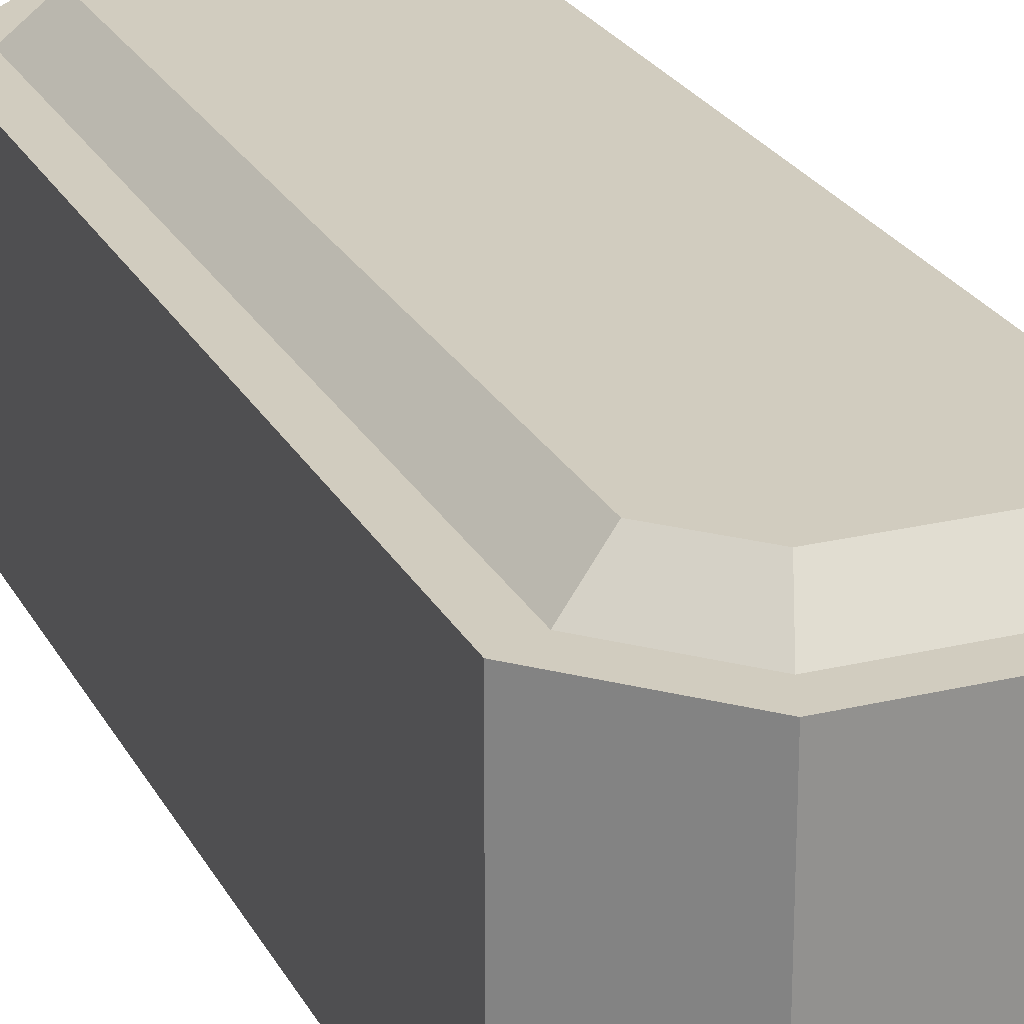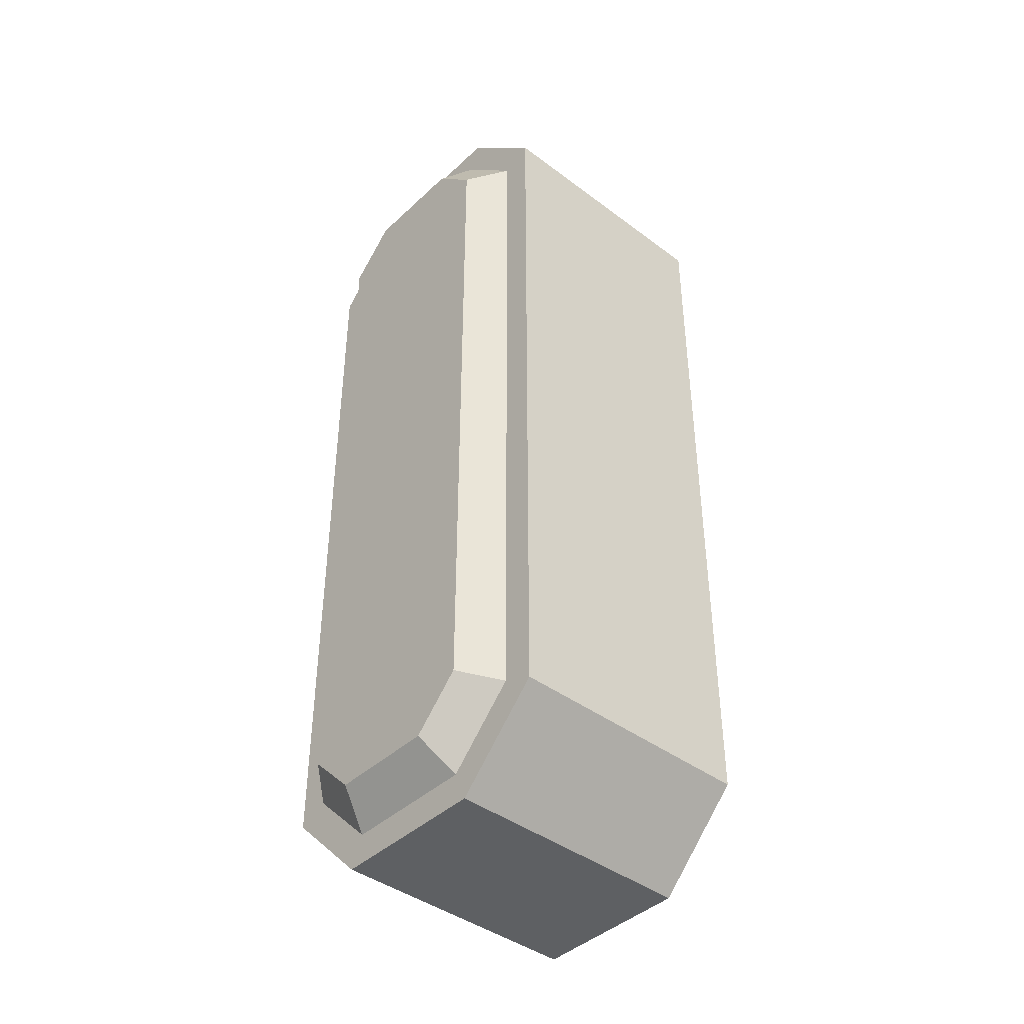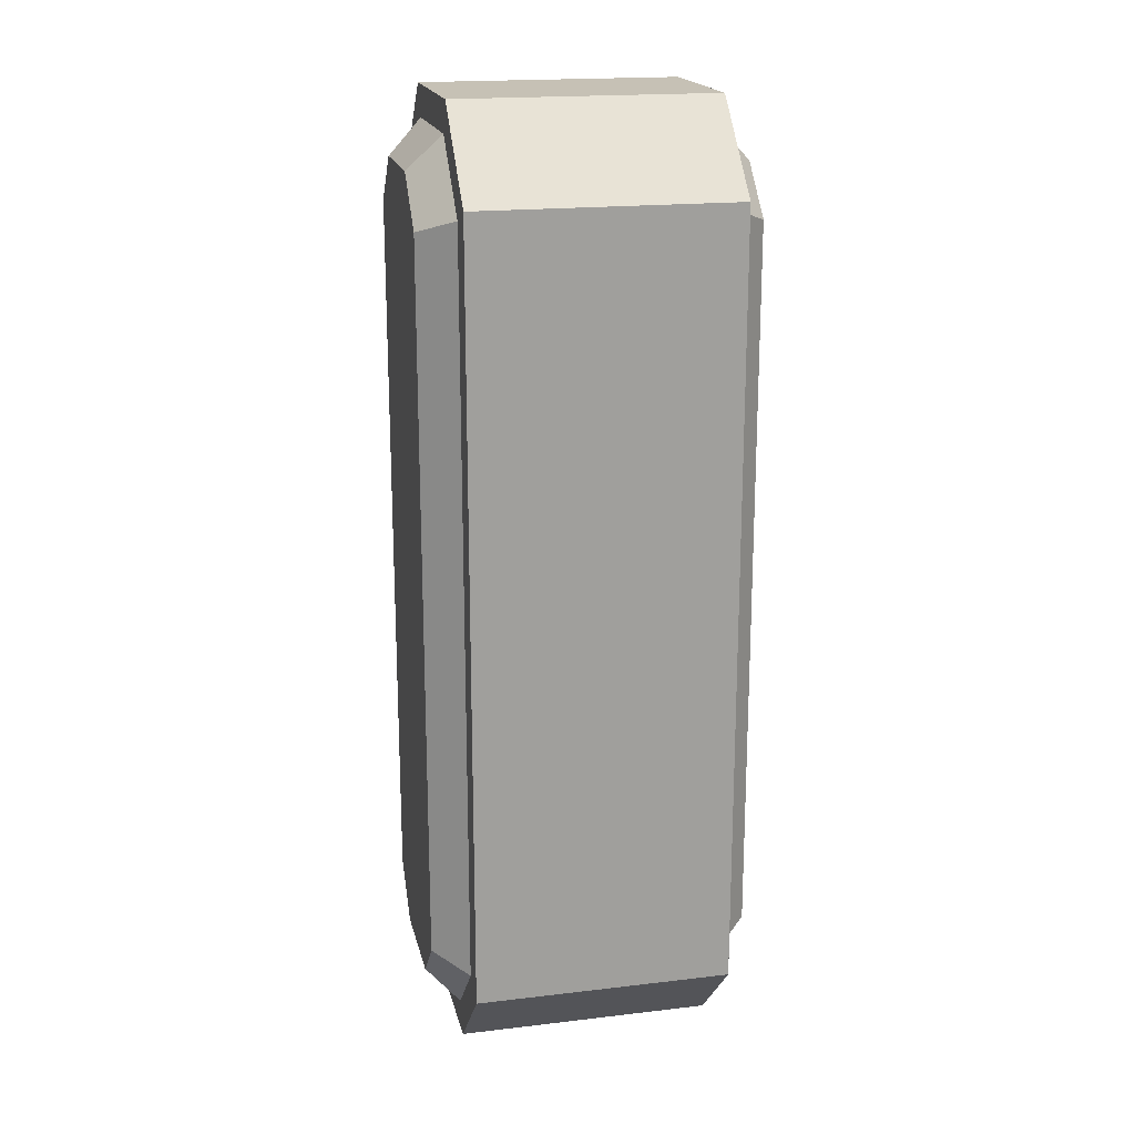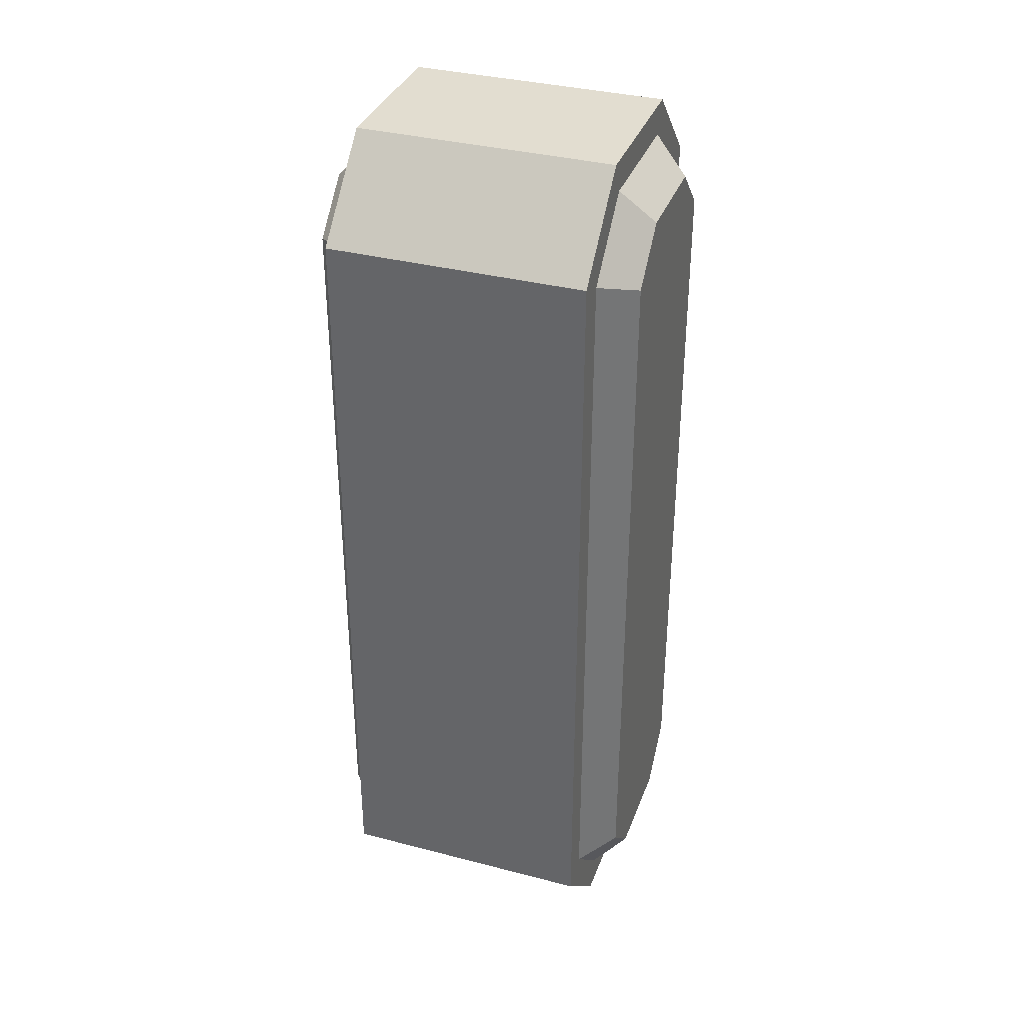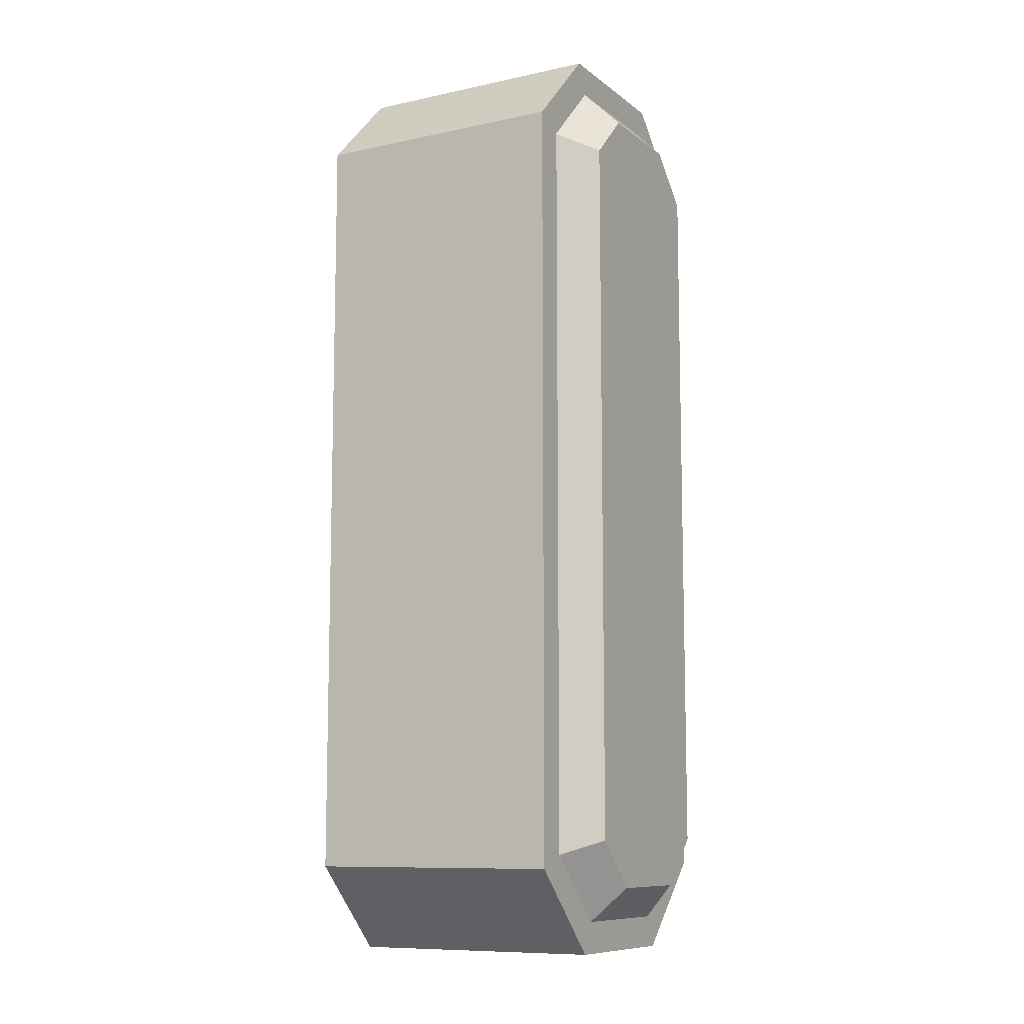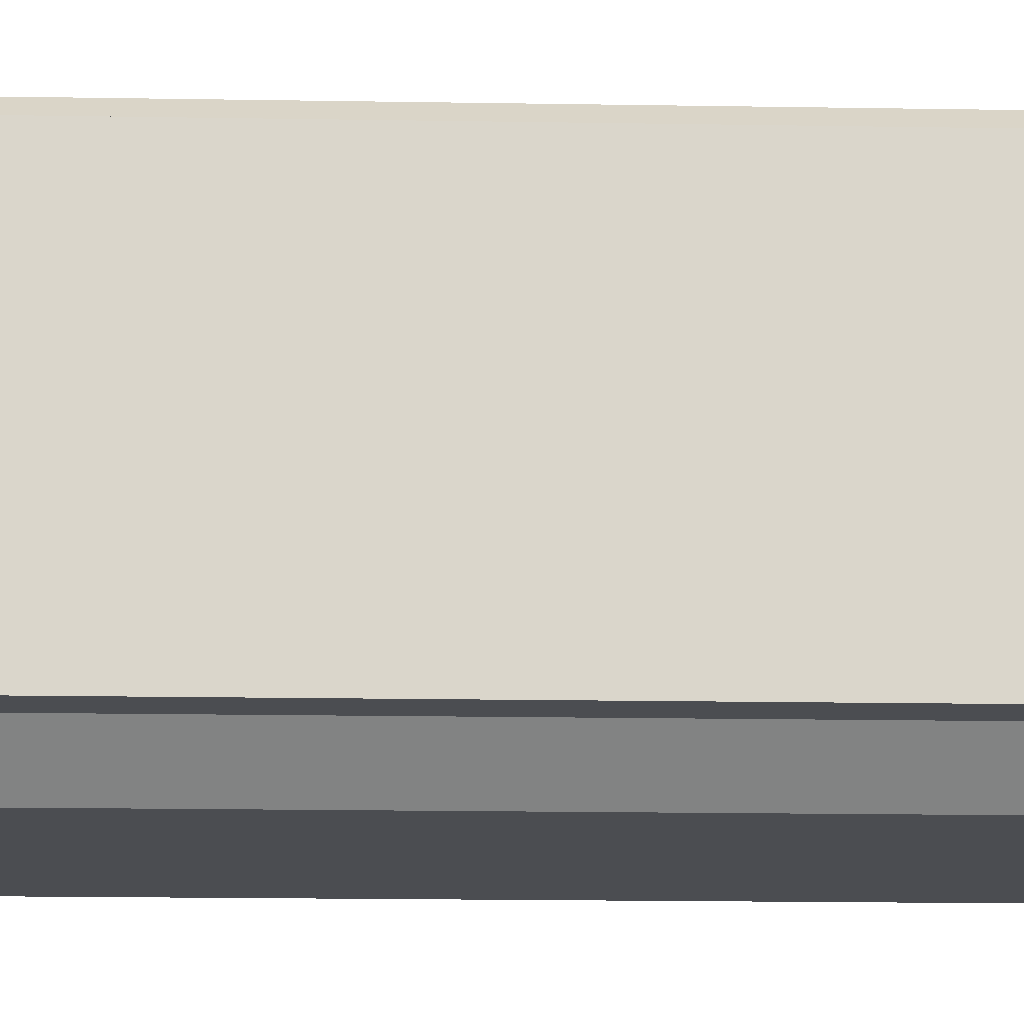
<metadata>
{"format":"obj","ext":"obj","renderer":"f3d","projection":"perspective","resolution":1024,"background":"white","views":[{"elev":23.9,"azim":-21.9,"up":"+Y"},{"elev":-42.1,"azim":48.1,"up":"+Z"},{"elev":18.8,"azim":-102.6,"up":"+Z"},{"elev":35.4,"azim":-71.0,"up":"+Z"},{"elev":-9.8,"azim":-60.9,"up":"+Z"},{"elev":-15.8,"azim":-92.1,"up":"+Y"}]}
</metadata>
<code>
o MeshDoorwayDoor_7_0_GeomSubset_1
v -0.1183 0.02548 -0.01466
v 0.001068 0.02651 -0.01467
v -0.1183 0.02548 0.3773
v 0.001068 0.02668 0.3754
v -0.7956 0.02548 -0.01395
v -0.1187 0.02672 0.4063
v -0.7956 0.02672 0.4059
v -0.7956 0.02548 0.3765
v 0.001068 0.02672 0.4072
v -0.9149 0.02651 -0.01396
v -0.9149 0.02668 0.3754
v -0.9149 0.02672 0.4072
v -0.7955 0.02706 0.8342
v -0.1188 0.02706 0.8338
v -0.1191 0.0271 0.9836
v 0.001068 0.02706 0.8331
v 0.001068 0.0271 0.9836
v -0.7951 0.0271 0.9836
v -0.9149 0.0271 0.9836
v -0.9149 0.02706 0.8331
v -0.7956 0.01721 0.4061
v -0.7955 0.01726 0.834
v -0.1188 0.01726 0.8337
v -0.1188 0.01722 0.4064
v -0.1184 0.01717 -0.01443
v -0.7955 0.01717 -0.01378
v -0.7955 0.01717 0.3764
v -0.1184 0.01717 0.377
v -0.7827 0.01717 0.3683
v -0.1277 0.01717 0.3683
v -0.1277 0.01717 -0.005747
v -0.7827 0.01717 -0.005747
v -0.7874 0.01708 0.4156
v -0.7874 0.01713 0.8236
v -0.1295 0.01708 0.4156
v -0.1295 0.01713 0.8236
v -0.7753 0.02548 0.805
v -0.7753 0.02548 0.4342
v -0.1417 0.02548 0.4342
v -0.1417 0.02548 0.805
v -0.1426 0.02548 0.3567
v -0.7679 0.02548 0.3567
v -0.1426 0.02548 0.005925
v -0.7679 0.02548 0.005925
v -0.1191 0.02548 -0.8975
v -0.1191 0.02643 -1.048
v 0.001068 0.02643 -1.048
v 0.001068 0.02651 -0.8975
v -0.1191 0.02548 -0.5093
v 0.001068 0.02668 -0.5093
v -0.7951 0.02548 -0.8975
v -0.7951 0.02643 -1.048
v -0.1191 0.02672 -0.4775
v -0.7951 0.02672 -0.4775
v -0.7951 0.02548 -0.5093
v 0.001068 0.02672 -0.4775
v -0.9149 0.02651 -0.8975
v -0.9149 0.02643 -1.048
v -0.9149 0.02668 -0.5093
v -0.9149 0.02672 -0.4775
v -0.7951 0.02706 -0.05159
v -0.1191 0.02706 -0.05159
v 0.001068 0.02706 -0.05159
v -0.9149 0.02706 -0.05159
v -0.7951 0.01722 -0.4775
v -0.7951 0.01727 -0.05159
v -0.1191 0.01727 -0.05159
v -0.1191 0.01722 -0.4775
v -0.1191 0.01717 -0.8975
v -0.7951 0.01717 -0.8975
v -0.7951 0.01717 -0.5093
v -0.1191 0.01717 -0.5093
v -0.7831 0.01717 -0.5215
v -0.1273 0.01717 -0.5215
v -0.1273 0.01717 -0.8854
v -0.7831 0.01717 -0.8854
v -0.788 0.01722 -0.468
v -0.788 0.01727 -0.06214
v -0.1289 0.01722 -0.468
v -0.1289 0.01727 -0.06214
v -0.7808 0.02548 -0.07421
v -0.7808 0.02548 -0.456
v -0.1362 0.02548 -0.456
v -0.1362 0.02548 -0.07421
v -0.1357 0.02548 -0.5313
v -0.7748 0.02548 -0.5313
v -0.1357 0.02548 -0.8755
v -0.7748 0.02548 -0.8755
v -0.7583 0.02548 0.788
v -0.7583 0.02548 0.4512
v -0.1587 0.02548 0.788
v -0.1587 0.02548 0.4512
v -0.1596 0.02548 0.3397
v -0.7509 0.02548 0.3397
v -0.1596 0.02548 0.02293
v -0.7509 0.02548 0.02293
v -0.7638 0.02548 -0.09121
v -0.7638 0.02548 -0.439
v -0.1532 0.02548 -0.09121
v -0.1532 0.02548 -0.439
v -0.1527 0.02548 -0.5483
v -0.7578 0.02548 -0.5483
v -0.1527 0.02548 -0.8585
v -0.7578 0.02548 -0.8585
v -0.7443 0.01481 0.774
v -0.7443 0.01481 0.4652
v -0.1727 0.01481 0.774
v -0.1727 0.01481 0.4652
v -0.1736 0.01481 0.3257
v -0.7369 0.01481 0.3257
v -0.1736 0.01481 0.03692
v -0.7369 0.01481 0.03692
v -0.7498 0.01481 -0.1052
v -0.7498 0.01481 -0.425
v -0.1672 0.01481 -0.1052
v -0.1672 0.01481 -0.425
v -0.1667 0.01481 -0.5623
v -0.7438 0.01481 -0.5623
v -0.1667 0.01481 -0.8445
v -0.7438 0.01481 -0.8445
v -0.1183 -0.02548 -0.01466
v 0.001068 -0.02651 -0.01467
v -0.1183 -0.02548 0.3773
v 0.001068 -0.02668 0.3754
v -0.7956 -0.02548 -0.01395
v -0.1187 -0.02672 0.4063
v -0.7956 -0.02672 0.4059
v -0.7956 -0.02548 0.3765
v 0.001068 -0.02672 0.4072
v -0.9149 -0.02651 -0.01396
v -0.9149 -0.02668 0.3754
v -0.9149 -0.02672 0.4072
v -0.7955 -0.02706 0.8342
v -0.1188 -0.02706 0.8338
v -0.1191 -0.0271 0.9836
v 0.001068 -0.02706 0.8331
v 0.001068 -0.0271 0.9836
v -0.7951 -0.0271 0.9836
v -0.9149 -0.0271 0.9836
v -0.9149 -0.02706 0.8331
v -0.7956 -0.01721 0.4061
v -0.7955 -0.01726 0.834
v -0.1188 -0.01726 0.8337
v -0.1188 -0.01722 0.4064
v -0.1184 -0.01717 -0.01443
v -0.7955 -0.01717 -0.01378
v -0.7955 -0.01717 0.3764
v -0.1184 -0.01717 0.377
v -0.7827 -0.01717 0.3683
v -0.1277 -0.01717 0.3683
v -0.1277 -0.01717 -0.005747
v -0.7827 -0.01717 -0.005747
v -0.7874 -0.01708 0.4156
v -0.7874 -0.01713 0.8236
v -0.1295 -0.01708 0.4156
v -0.1295 -0.01713 0.8236
v -0.7753 -0.02548 0.805
v -0.7753 -0.02548 0.4342
v -0.1417 -0.02548 0.4342
v -0.1417 -0.02548 0.805
v -0.1426 -0.02548 0.3567
v -0.7679 -0.02548 0.3567
v -0.1426 -0.02548 0.005925
v -0.7679 -0.02548 0.005925
v -0.1191 -0.02548 -0.8975
v -0.1191 -0.02643 -1.048
v 0.001068 -0.02643 -1.048
v 0.001068 -0.02651 -0.8975
v -0.1191 -0.02548 -0.5093
v 0.001068 -0.02668 -0.5093
v -0.7951 -0.02548 -0.8975
v -0.7951 -0.02643 -1.048
v -0.1191 -0.02672 -0.4775
v -0.7951 -0.02672 -0.4775
v -0.7951 -0.02548 -0.5093
v 0.001068 -0.02672 -0.4775
v -0.9149 -0.02651 -0.8975
v -0.9149 -0.02643 -1.048
v -0.9149 -0.02668 -0.5093
v -0.9149 -0.02672 -0.4775
v -0.7951 -0.02706 -0.05159
v -0.1191 -0.02706 -0.05159
v 0.001068 -0.02706 -0.05159
v -0.9149 -0.02706 -0.05159
v -0.7951 -0.01722 -0.4775
v -0.7951 -0.01727 -0.05159
v -0.1191 -0.01727 -0.05159
v -0.1191 -0.01722 -0.4775
v -0.1191 -0.01717 -0.8975
v -0.7951 -0.01717 -0.8975
v -0.7951 -0.01717 -0.5093
v -0.1191 -0.01717 -0.5093
v -0.7831 -0.01717 -0.5215
v -0.1273 -0.01717 -0.5215
v -0.1273 -0.01717 -0.8854
v -0.7831 -0.01717 -0.8854
v -0.788 -0.01722 -0.468
v -0.788 -0.01727 -0.06214
v -0.1289 -0.01722 -0.468
v -0.1289 -0.01727 -0.06214
v -0.7808 -0.02548 -0.07421
v -0.7808 -0.02548 -0.456
v -0.1362 -0.02548 -0.456
v -0.1362 -0.02548 -0.07421
v -0.1357 -0.02548 -0.5313
v -0.7748 -0.02548 -0.5313
v -0.1357 -0.02548 -0.8755
v -0.7748 -0.02548 -0.8755
v -0.7583 -0.02548 0.788
v -0.7583 -0.02548 0.4512
v -0.1587 -0.02548 0.788
v -0.1587 -0.02548 0.4512
v -0.1596 -0.02548 0.3397
v -0.7509 -0.02548 0.3397
v -0.1596 -0.02548 0.02293
v -0.7509 -0.02548 0.02293
v -0.7638 -0.02548 -0.09121
v -0.7638 -0.02548 -0.439
v -0.1532 -0.02548 -0.09121
v -0.1532 -0.02548 -0.439
v -0.1527 -0.02548 -0.5483
v -0.7578 -0.02548 -0.5483
v -0.1527 -0.02548 -0.8585
v -0.7578 -0.02548 -0.8585
v -0.7443 -0.01481 0.774
v -0.7443 -0.01481 0.4652
v -0.1727 -0.01481 0.774
v -0.1727 -0.01481 0.4652
v -0.1736 -0.01481 0.3257
v -0.7369 -0.01481 0.3257
v -0.1736 -0.01481 0.03692
v -0.7369 -0.01481 0.03692
v -0.7498 -0.01481 -0.1052
v -0.7498 -0.01481 -0.425
v -0.1672 -0.01481 -0.1052
v -0.1672 -0.01481 -0.425
v -0.1667 -0.01481 -0.5623
v -0.7438 -0.01481 -0.5623
v -0.1667 -0.01481 -0.8445
v -0.7438 -0.01481 -0.8445
v -0.04499 0.04117 0.005222
v -0.04145 0.03262 0.01378
v -0.07213 0.04117 0.005222
v -0.07568 0.03262 0.01378
v -0.02434 0.03262 -0.003333
v -0.0329 0.04117 -0.006877
v -0.02434 -0.03262 -0.003333
v -0.0329 -0.04117 -0.006877
v -0.02434 -0.03262 -0.1929
v -0.0329 -0.04117 -0.1894
v -0.04499 -0.04117 0.005222
v -0.04145 -0.03262 0.01378
v -0.07213 -0.04117 0.005222
v -0.07568 -0.03262 0.01378
v -0.09279 0.03262 -0.003333
v -0.08423 0.04117 -0.006877
v -0.09279 -0.03262 -0.003333
v -0.08423 -0.04117 -0.006877
v -0.09279 -0.03262 -0.1929
v -0.08423 -0.04117 -0.1894
v -0.04499 0.04117 -0.2015
v -0.04145 0.03262 -0.21
v -0.07213 0.04117 -0.2015
v -0.07568 0.03262 -0.21
v -0.02434 0.03262 -0.1929
v -0.0329 0.04117 -0.1894
v -0.04499 -0.04117 -0.2015
v -0.04145 -0.03262 -0.21
v -0.07213 -0.04117 -0.2015
v -0.07568 -0.03262 -0.21
v -0.09279 0.03262 -0.1929
v -0.08423 0.04117 -0.1894
v -0.03814 -0.03262 0.02178
v -0.03814 0.03262 0.02178
v -0.07899 0.03262 0.02178
v -0.07899 -0.03262 0.02178
v -0.03814 0.03262 -0.218
v -0.03814 -0.03262 -0.218
v -0.07899 -0.03262 -0.218
v -0.07899 0.03262 -0.218
v -0.1008 0.03262 -0.1962
v -0.1008 -0.03262 -0.1962
v -0.1008 -0.03262 -1.9e-05
v -0.1008 0.03262 -1.9e-05
v -0.01634 -0.03262 -0.1962
v -0.01634 0.03262 -0.1962
v -0.01634 0.03262 -1.9e-05
v -0.01634 -0.03262 -1.9e-05
f 241 242 245 246
f 242 241 243 244
f 244 243 256 255
f 246 245 265 266
f 247 248 250 249
f 248 247 252 251
f 249 250 267 268
f 251 252 254 253
f 253 254 257 258
f 255 256 272 271
f 258 257 259 260
f 260 259 270 269
f 261 262 264 263
f 262 261 266 265
f 263 264 271 272
f 268 267 269 270
f 273 274 275 276
f 277 278 279 280
f 281 282 283 284
f 285 286 287 288
f 250 248 258 260
f 266 261 263 272
f 287 274 273 288
f 275 284 283 276
f 277 286 285 278
f 281 280 279 282
f 241 246 256 243
f 256 246 266 272
f 248 251 253 258
f 267 250 260 269
f 274 242 244 275
f 252 273 276 254
f 278 268 270 279
f 262 277 280 264
f 259 257 283 282
f 255 271 281 284
f 265 245 287 286
f 247 249 285 288
f 245 242 274 287
f 252 247 288 273
f 244 255 284 275
f 257 254 276 283
f 262 265 286 277
f 249 268 278 285
f 271 264 280 281
f 270 259 282 279

</code>
